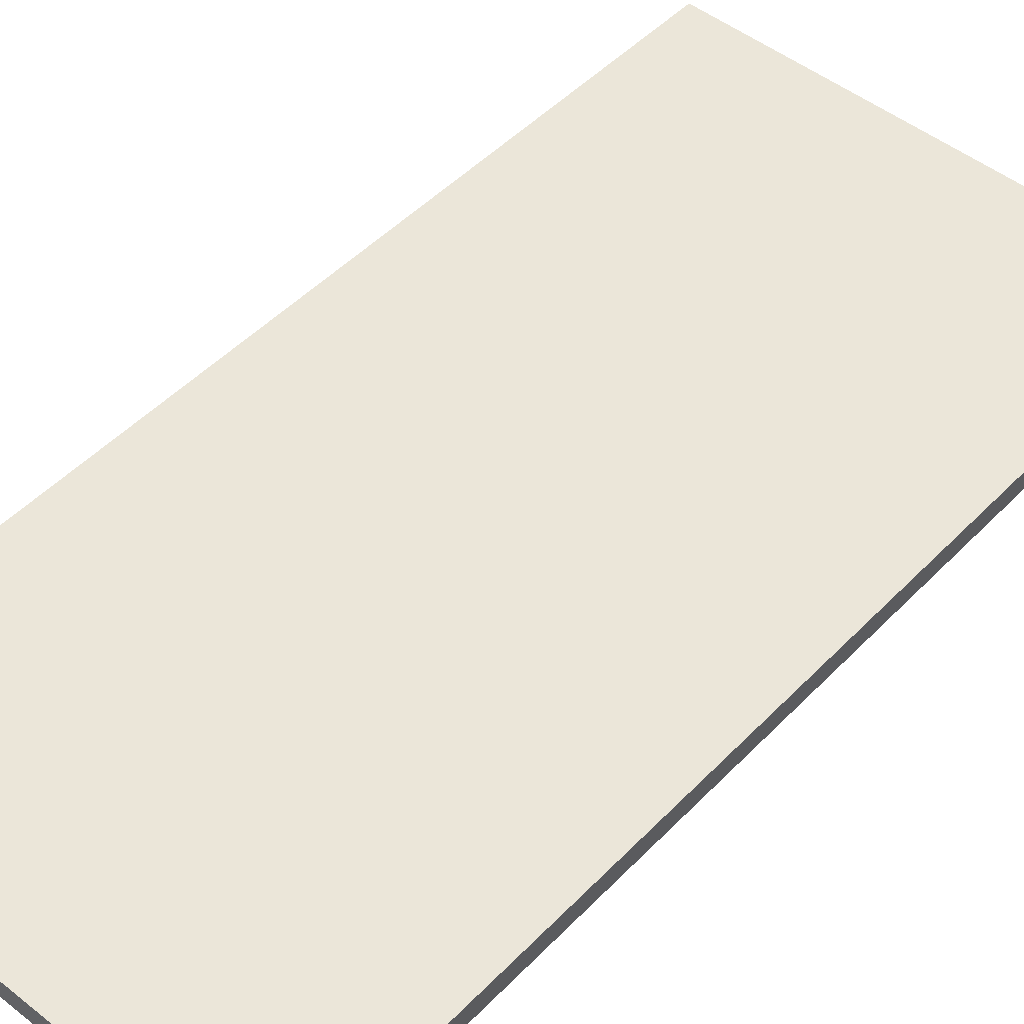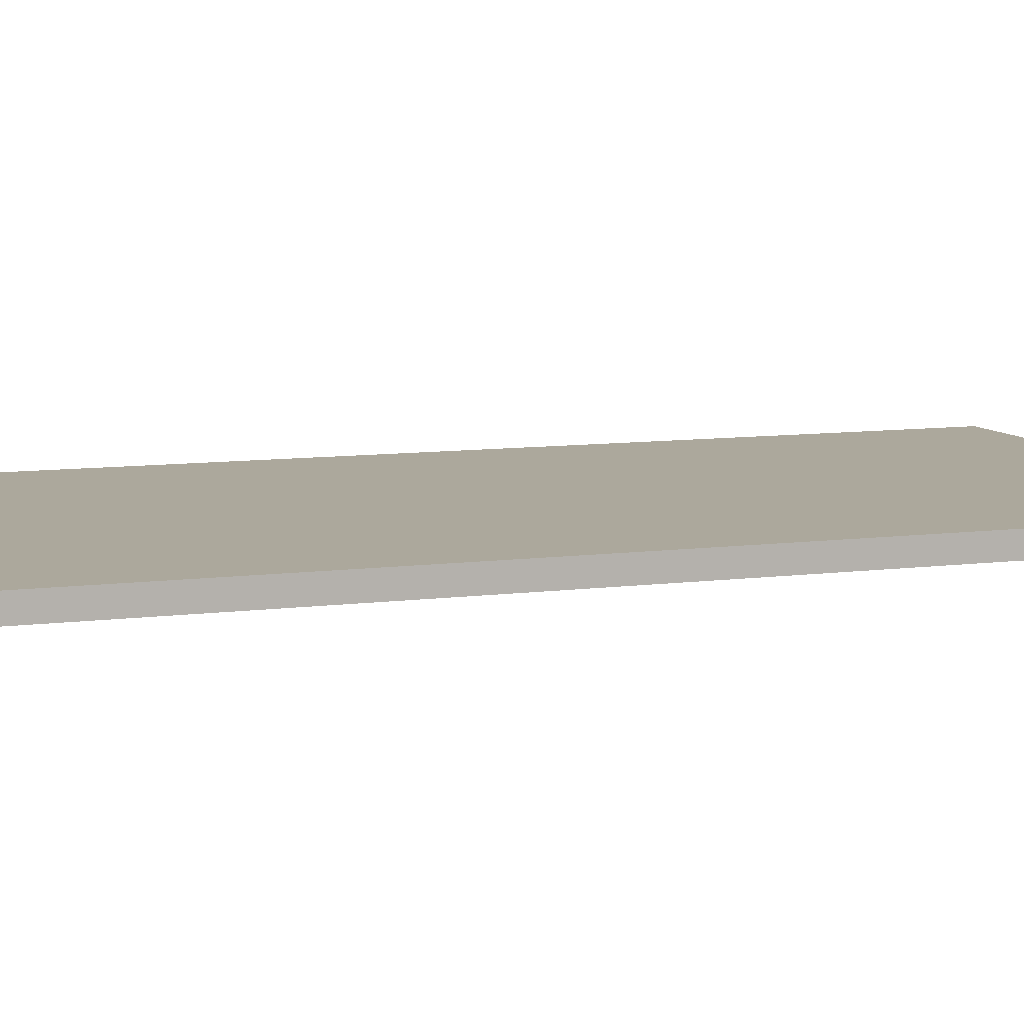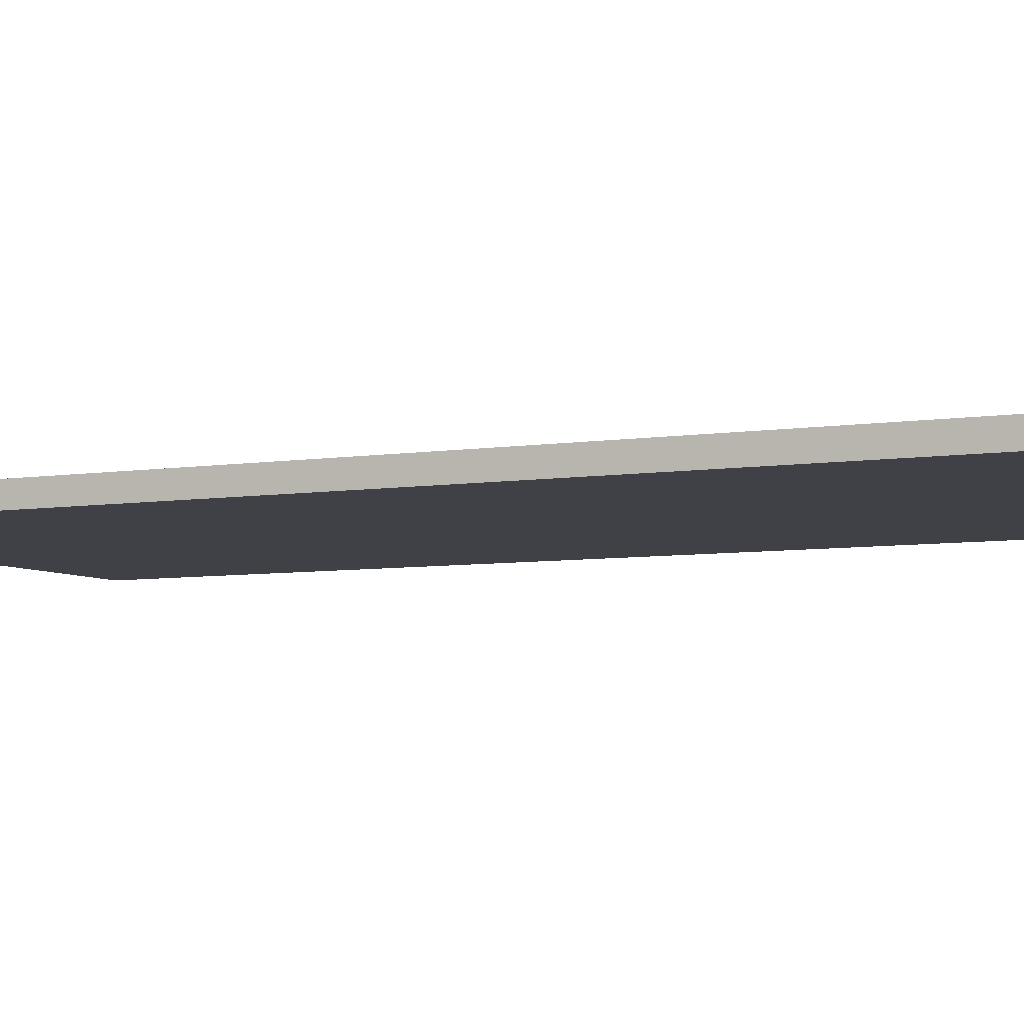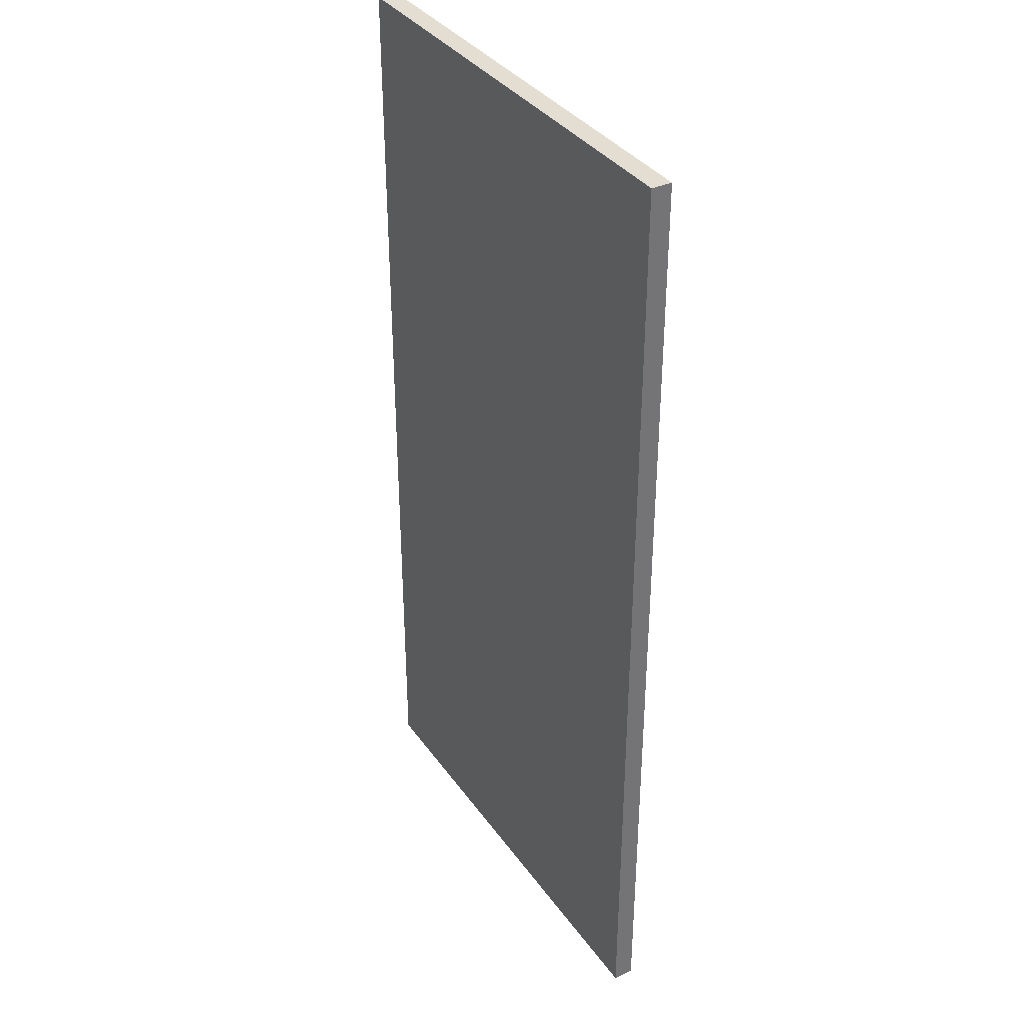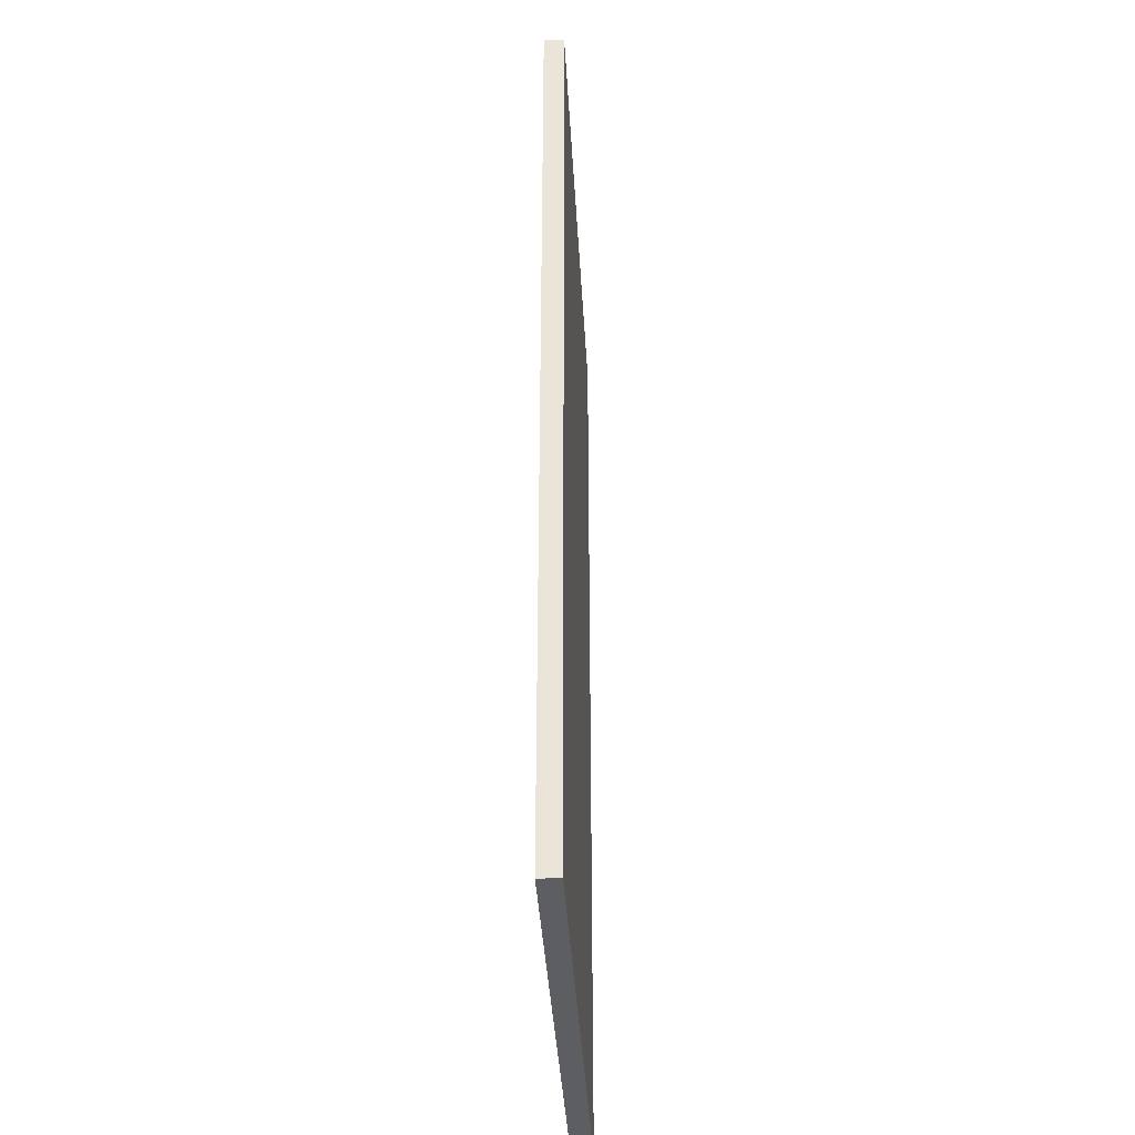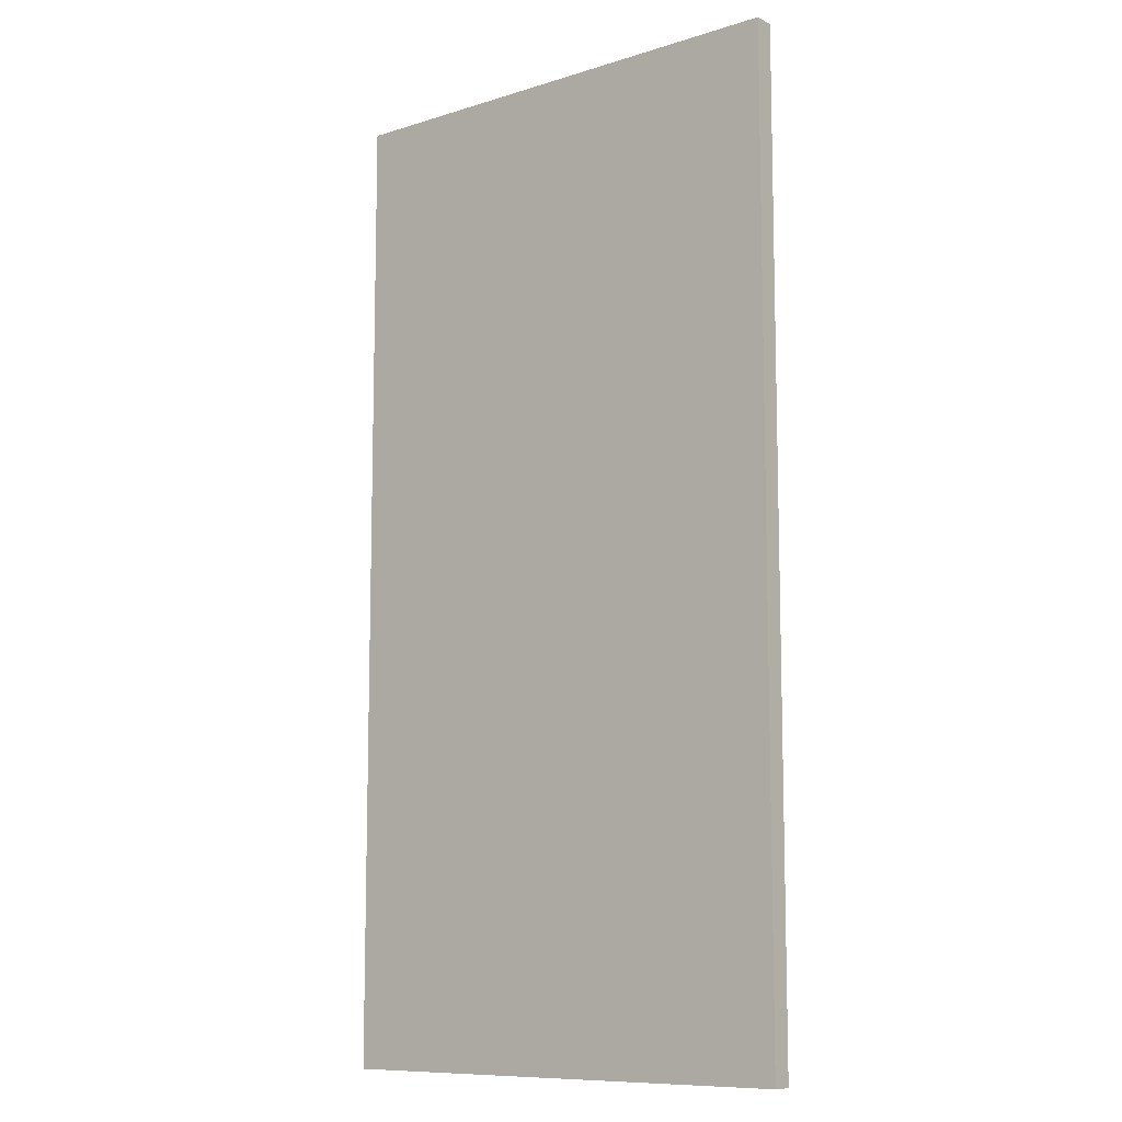
<metadata>
{"format":"obj","ext":"obj","renderer":"f3d","projection":"perspective","resolution":1024,"background":"white","views":[{"elev":48.4,"azim":-138.6,"up":"+Y"},{"elev":8.5,"azim":-110.4,"up":"+Y"},{"elev":-6.0,"azim":116.9,"up":"+Y"},{"elev":36.0,"azim":59.3,"up":"+Z"},{"elev":-38.8,"azim":93.2,"up":"+Z"},{"elev":-9.9,"azim":-141.3,"up":"+Z"}]}
</metadata>
<code>
o Cube
v 0.8337 0.04 -1.791
v 0.95 -0.04 -1.9
v 0.8337 0.04 1.791
v 0.95 -0.04 1.9
v -0.8337 0.04 -1.791
v -0.95 -0.04 -1.9
v -0.8337 0.04 1.791
v -0.95 -0.04 1.9
v 0.95 0.04 1.9
v -0.95 0.04 1.9
v 0.95 0.04 -1.9
v -0.95 0.04 -1.9
f 1 5 7 3
f 4 9 10 8
f 8 10 12 6
f 6 2 4 8
f 2 11 9 4
f 6 12 11 2
f 3 7 10 9
f 1 3 9 11
f 7 5 12 10
f 5 1 11 12

</code>
